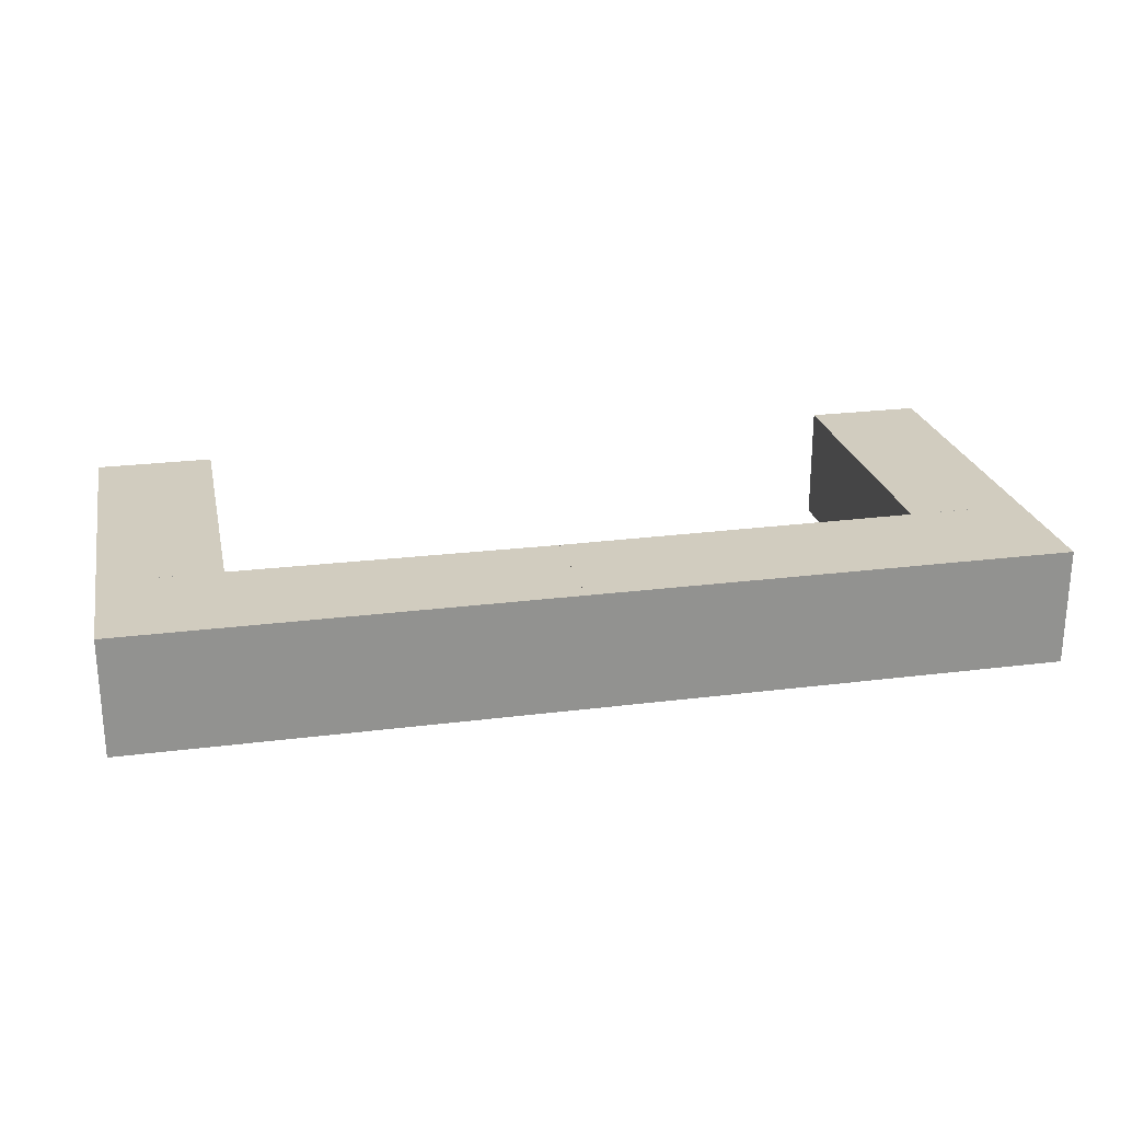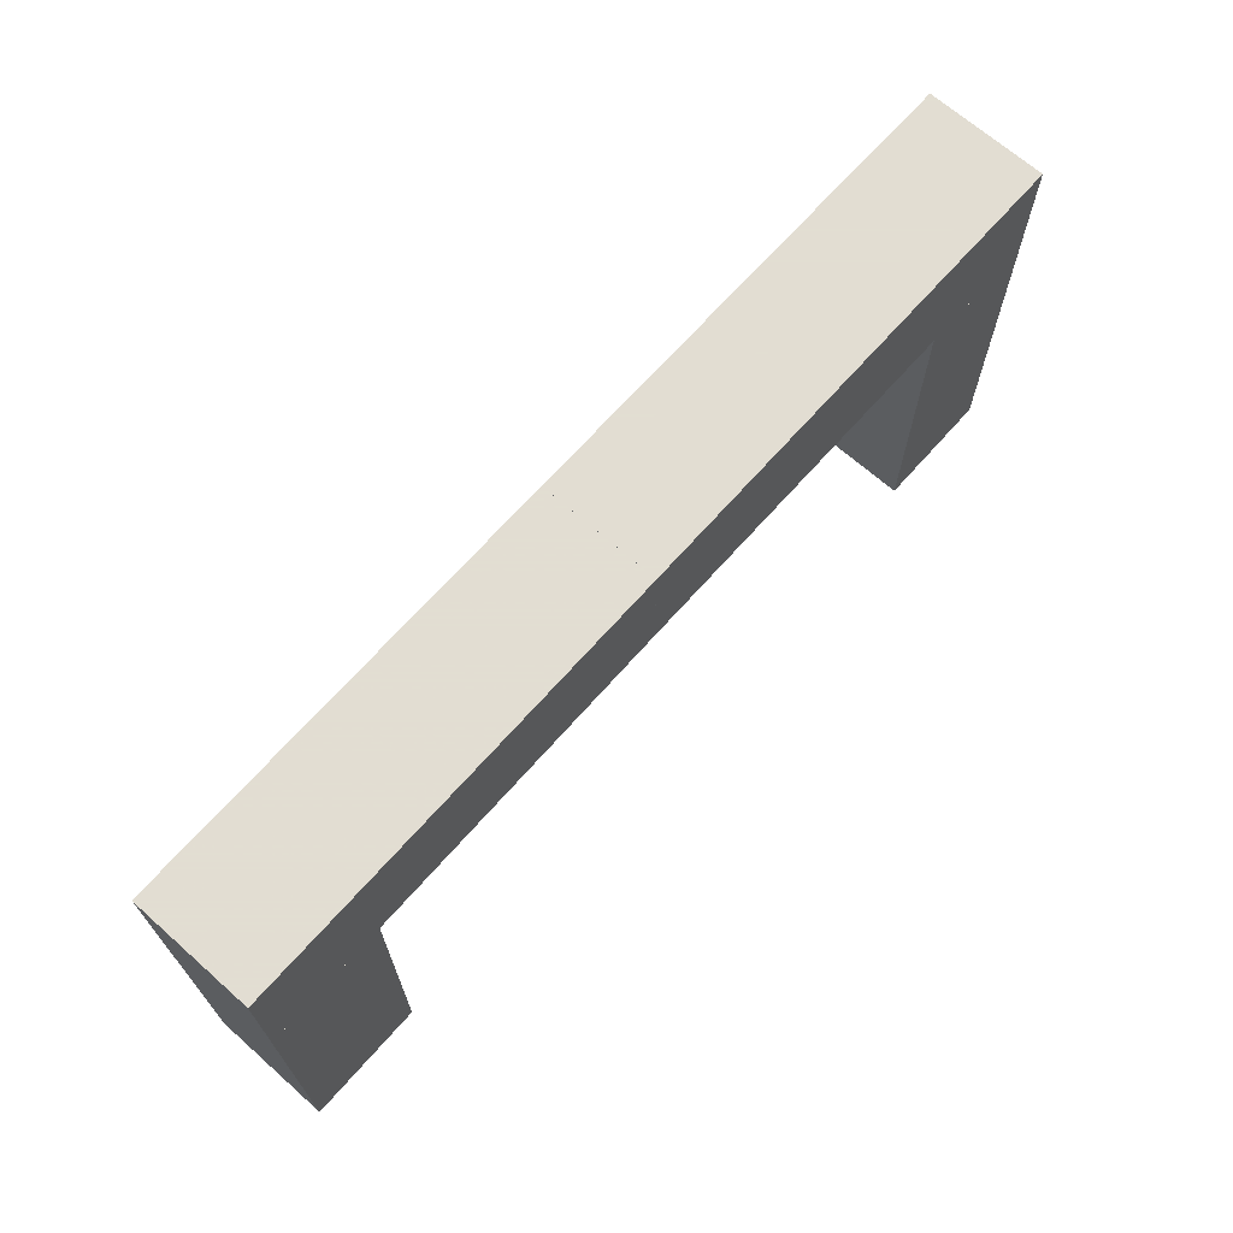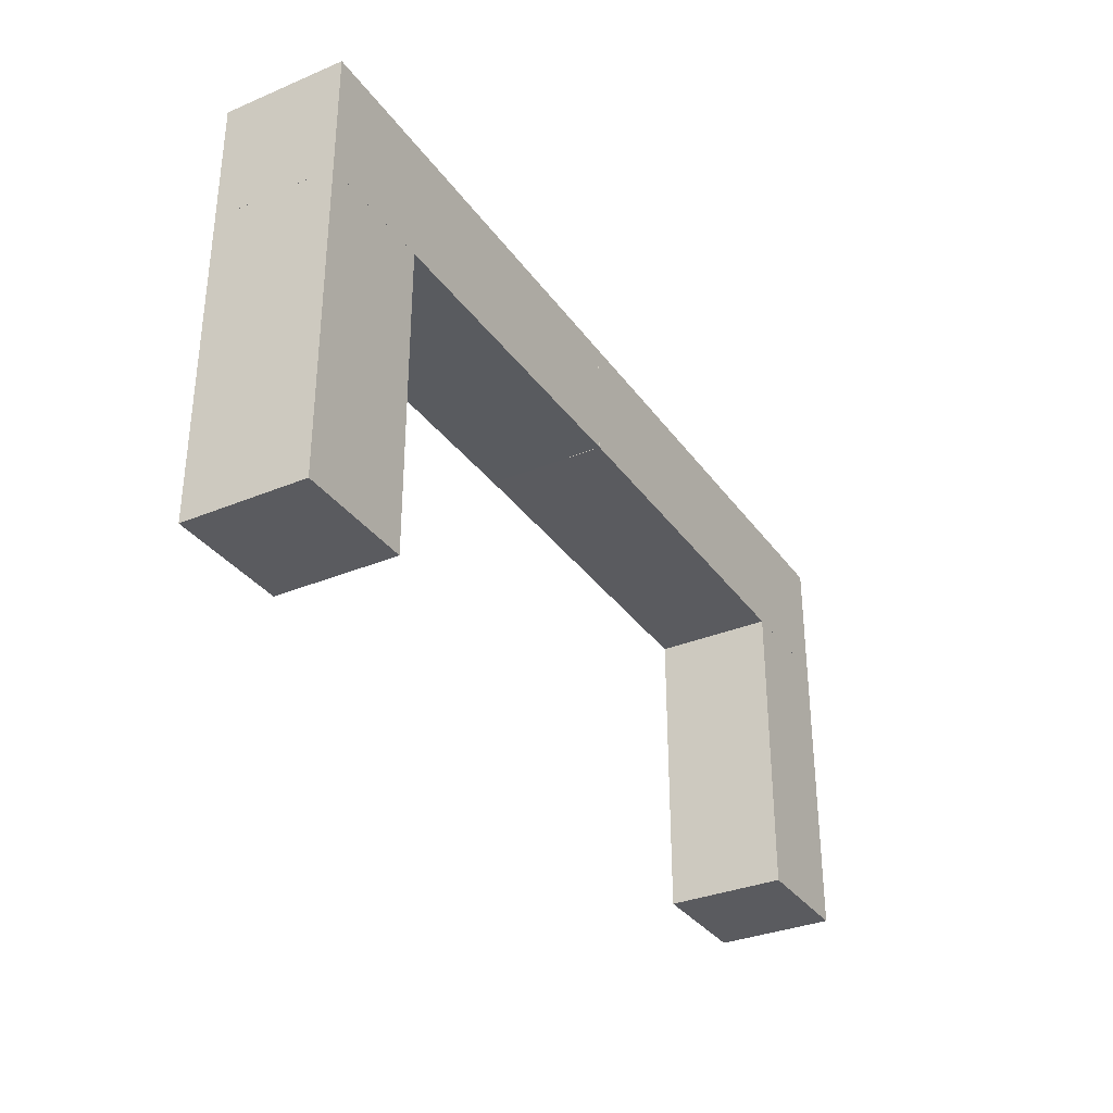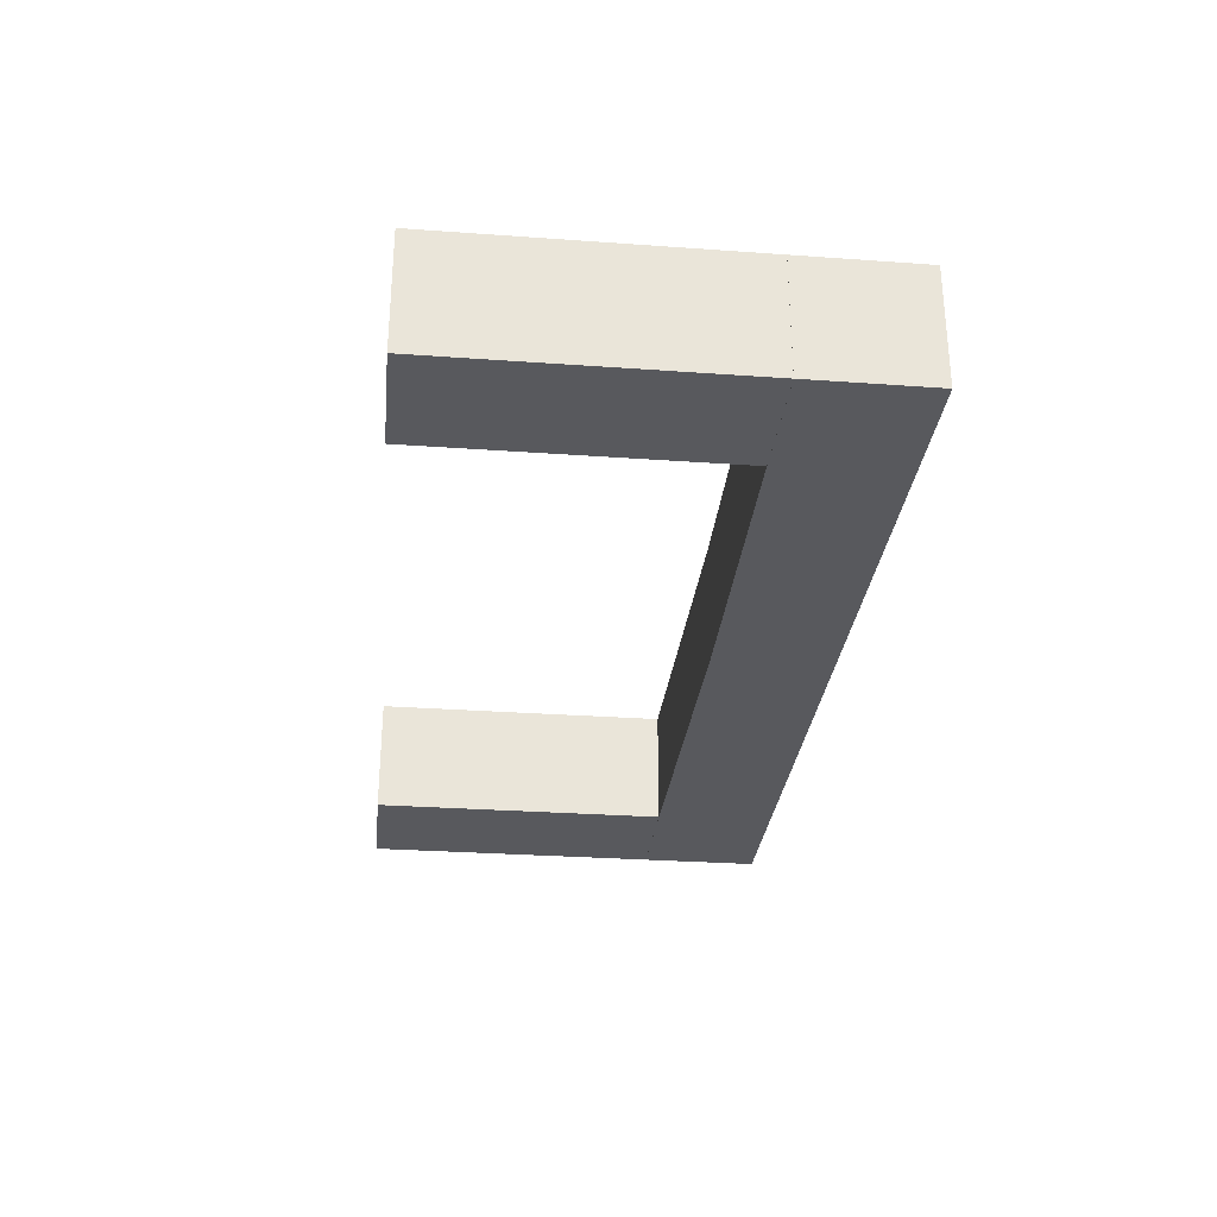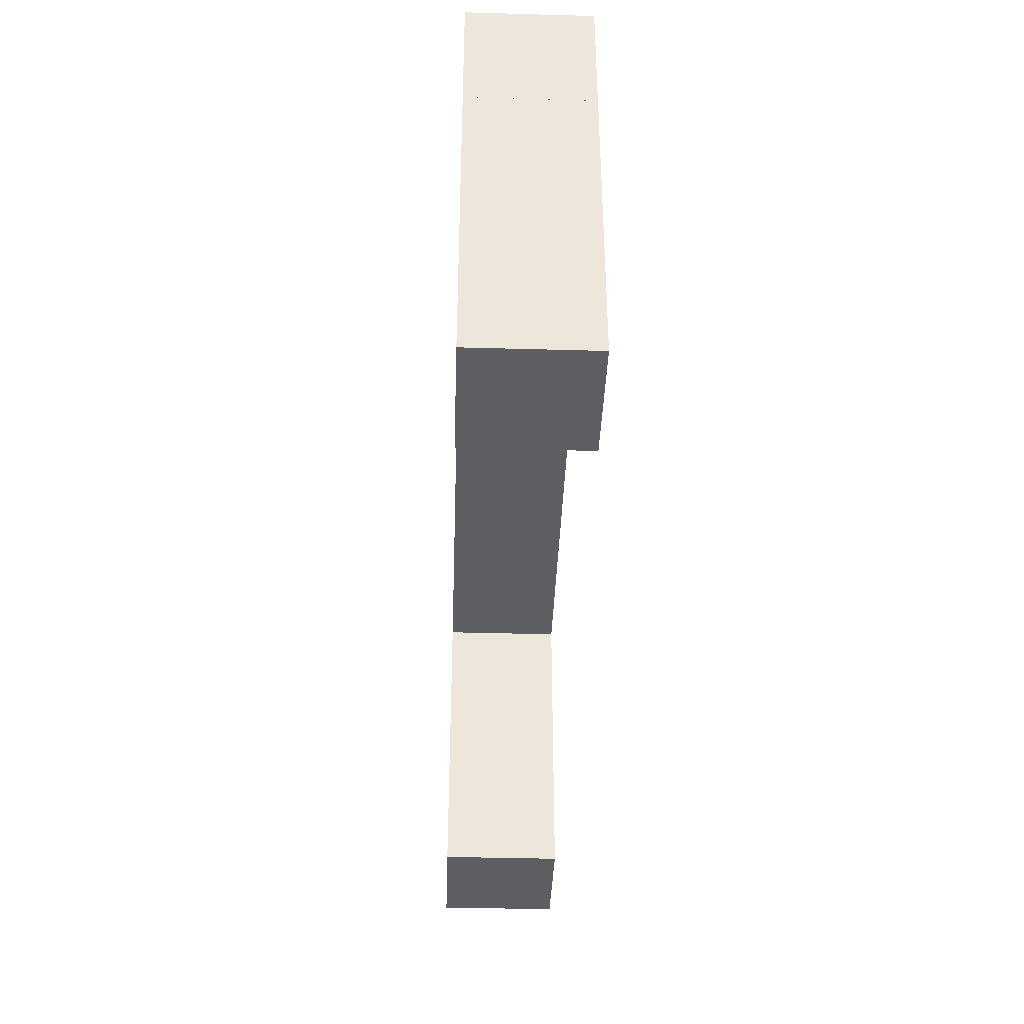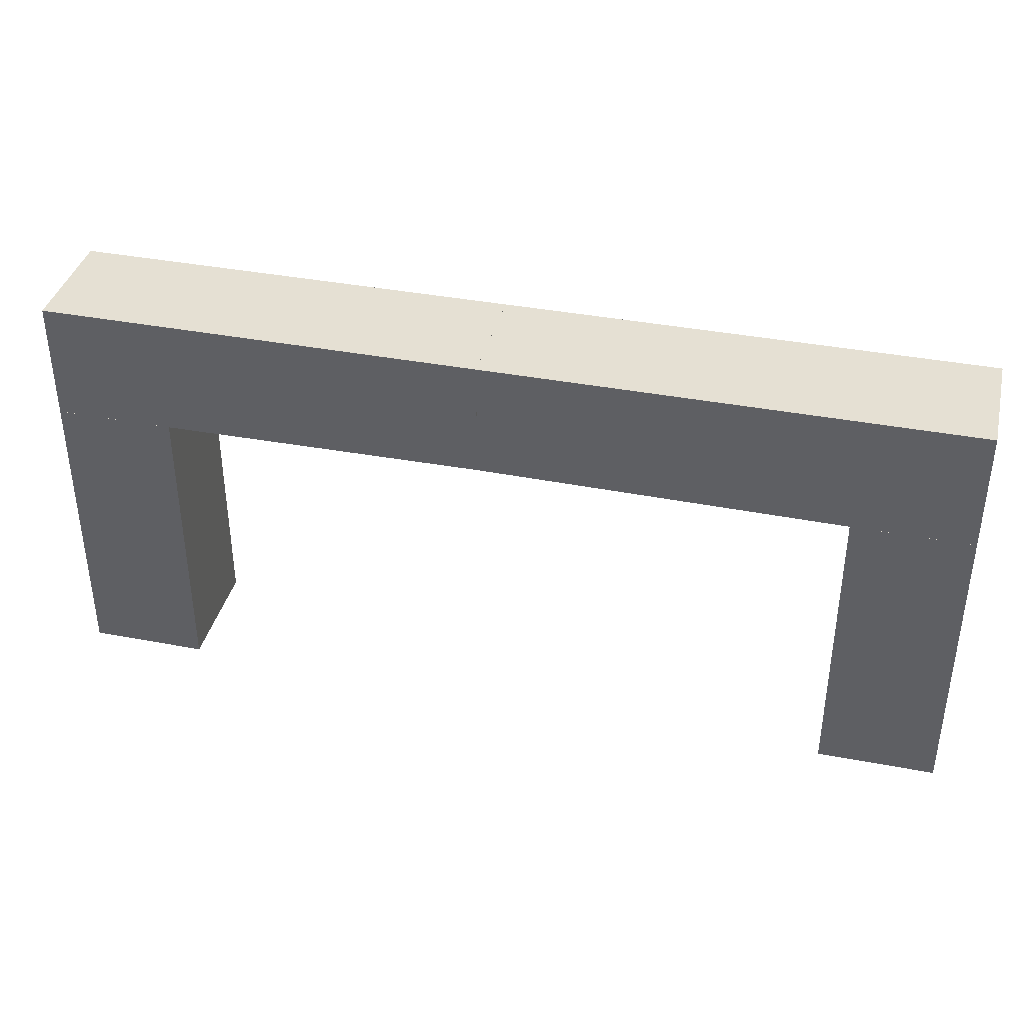
<metadata>
{"format":"obj","ext":"obj","renderer":"f3d","projection":"perspective","resolution":1024,"background":"white","views":[{"elev":24.0,"azim":168.1,"up":"+Z"},{"elev":68.1,"azim":131.5,"up":"+Y"},{"elev":-33.1,"azim":119.9,"up":"+Y"},{"elev":-29.8,"azim":84.0,"up":"+Z"},{"elev":-39.1,"azim":88.0,"up":"+Y"},{"elev":38.2,"azim":-166.4,"up":"+Y"}]}
</metadata>
<code>
o convex_0
v 0.3053 0.4593 1.095
v 0.2898 0.4198 1.08
v 0.3053 0.4198 1.08
v 0.2898 0.4593 1.08
v 0.2898 0.4198 1.095
v 0.3053 0.4198 1.095
v 0.3053 0.4593 1.08
v 0.2898 0.4593 1.095
f 4 5 8
f 3 2 4
f 2 3 5
f 4 2 5
f 3 1 6
f 1 5 6
f 5 3 6
f 1 3 7
f 3 4 7
f 4 1 7
f 1 4 8
f 5 1 8
o convex_1
v 0.3053 0.4593 1.08
v 0.3527 0.4751 1.095
v 0.3527 0.4737 1.095
v 0.2898 0.4593 1.095
v 0.2898 0.4751 1.08
v 0.3527 0.4597 1.08
v 0.2898 0.4751 1.095
v 0.3527 0.4751 1.08
v 0.3527 0.4597 1.095
v 0.2898 0.4593 1.08
v 0.3053 0.4593 1.095
f 9 17 19
f 11 10 12
f 9 13 14
f 12 10 15
f 13 12 15
f 10 13 15
f 10 11 16
f 13 10 16
f 14 13 16
f 11 14 16
f 11 12 17
f 14 11 17
f 9 14 17
f 9 12 18
f 13 9 18
f 12 13 18
f 12 9 19
f 17 12 19
o convex_2
v 0.4102 0.4593 1.095
v 0.3947 0.4198 1.08
v 0.4102 0.4198 1.08
v 0.3947 0.4198 1.095
v 0.3947 0.4593 1.08
v 0.4102 0.4198 1.095
v 0.4102 0.4593 1.08
v 0.3947 0.4593 1.095
f 24 23 27
f 21 22 23
f 22 21 24
f 21 23 24
f 22 20 25
f 23 22 25
f 20 23 25
f 20 22 26
f 24 20 26
f 22 24 26
f 23 20 27
f 20 24 27
o convex_3
v 0.3527 0.4597 1.08
v 0.4102 0.4751 1.095
v 0.4102 0.4593 1.095
v 0.4102 0.4751 1.08
v 0.3527 0.4751 1.095
v 0.4102 0.4593 1.08
v 0.3527 0.4597 1.095
v 0.3527 0.4751 1.08
v 0.3947 0.4593 1.08
v 0.3947 0.4593 1.095
f 36 30 37
f 29 30 31
f 30 29 32
f 29 31 32
f 31 30 33
f 28 31 33
f 32 28 34
f 30 32 34
f 31 28 35
f 28 32 35
f 32 31 35
f 28 33 36
f 33 30 36
f 34 28 36
f 34 36 37
f 30 34 37

</code>
